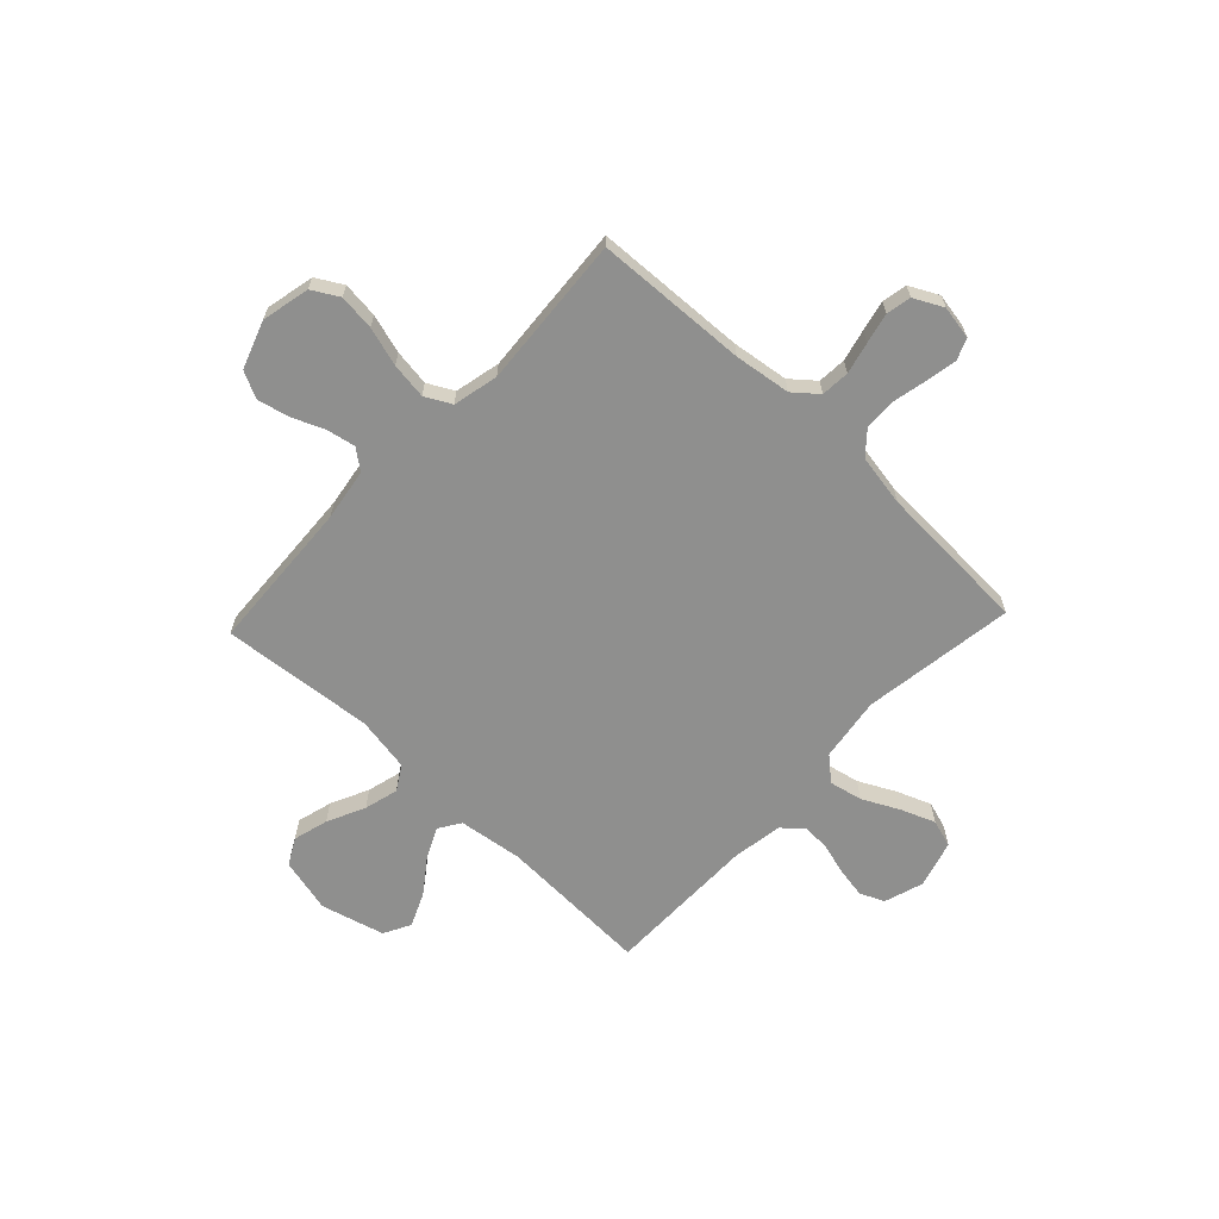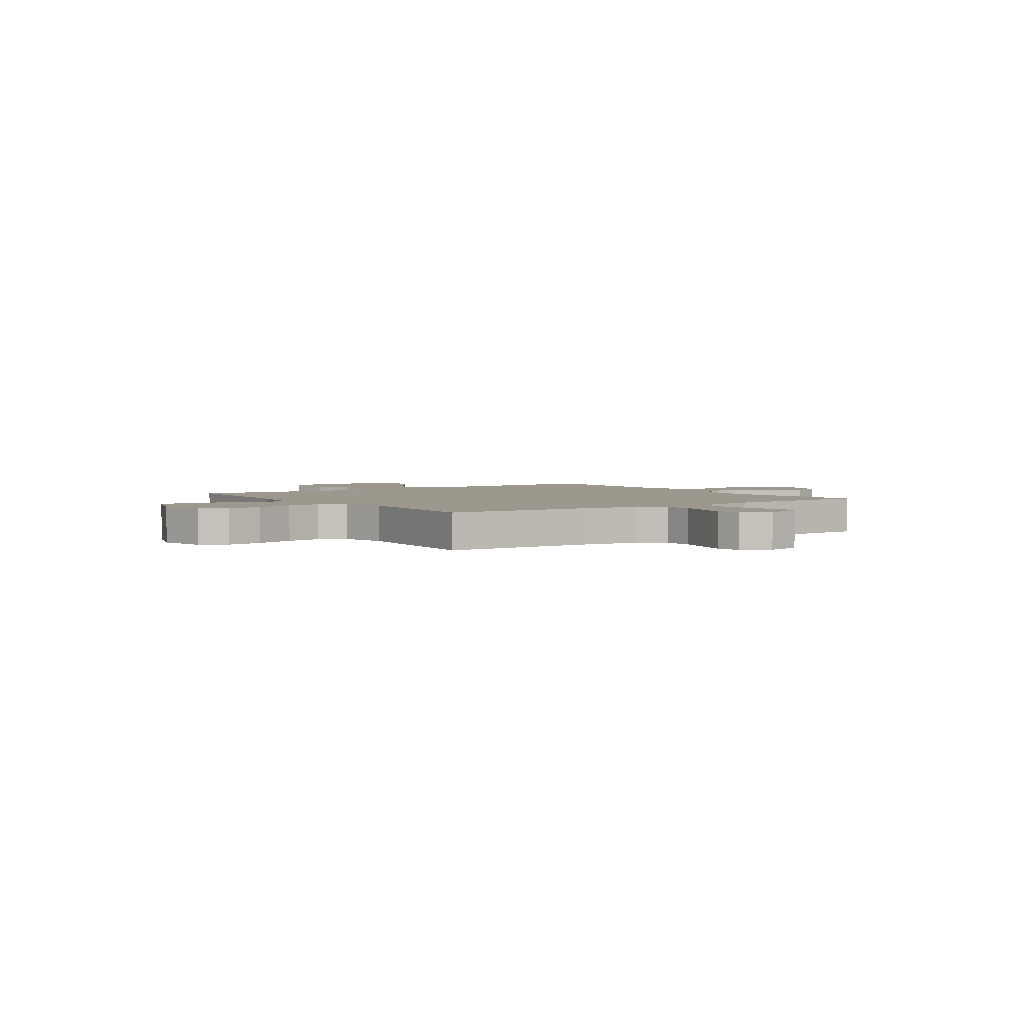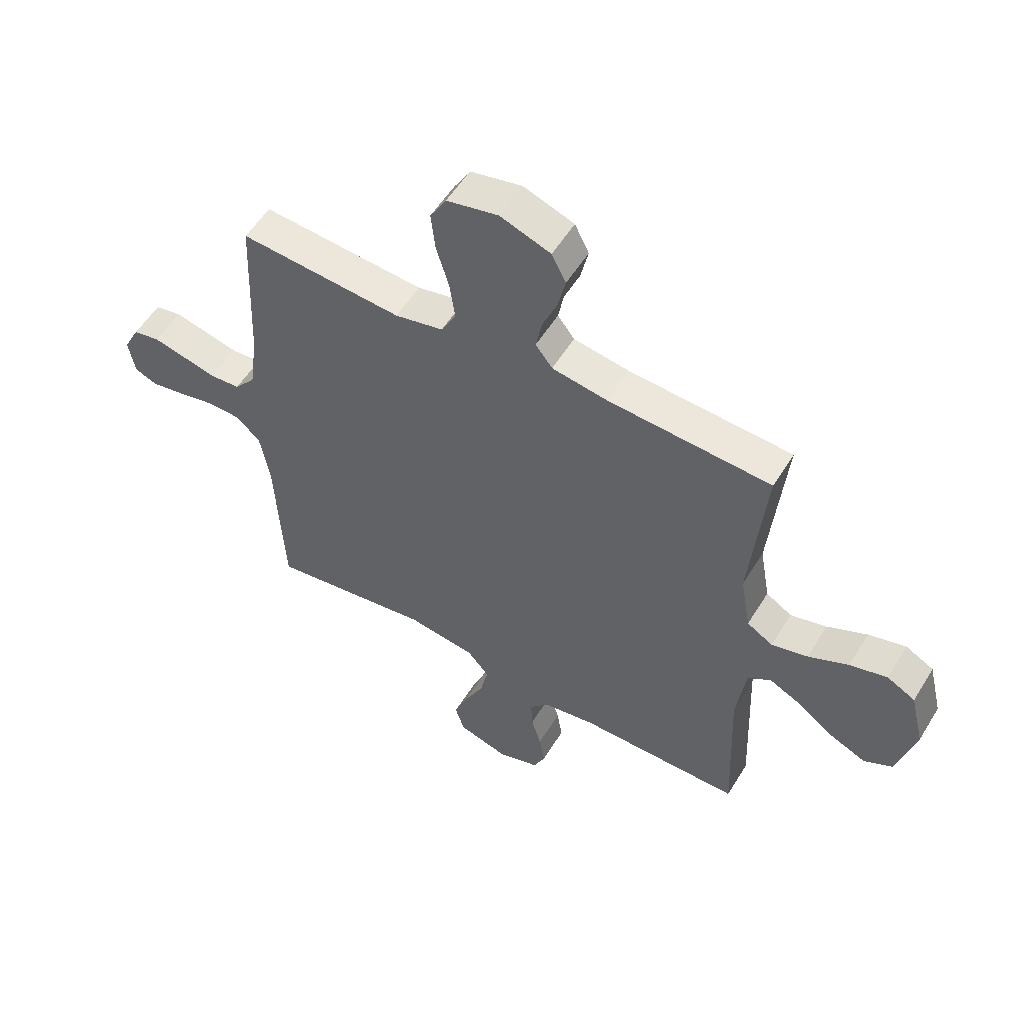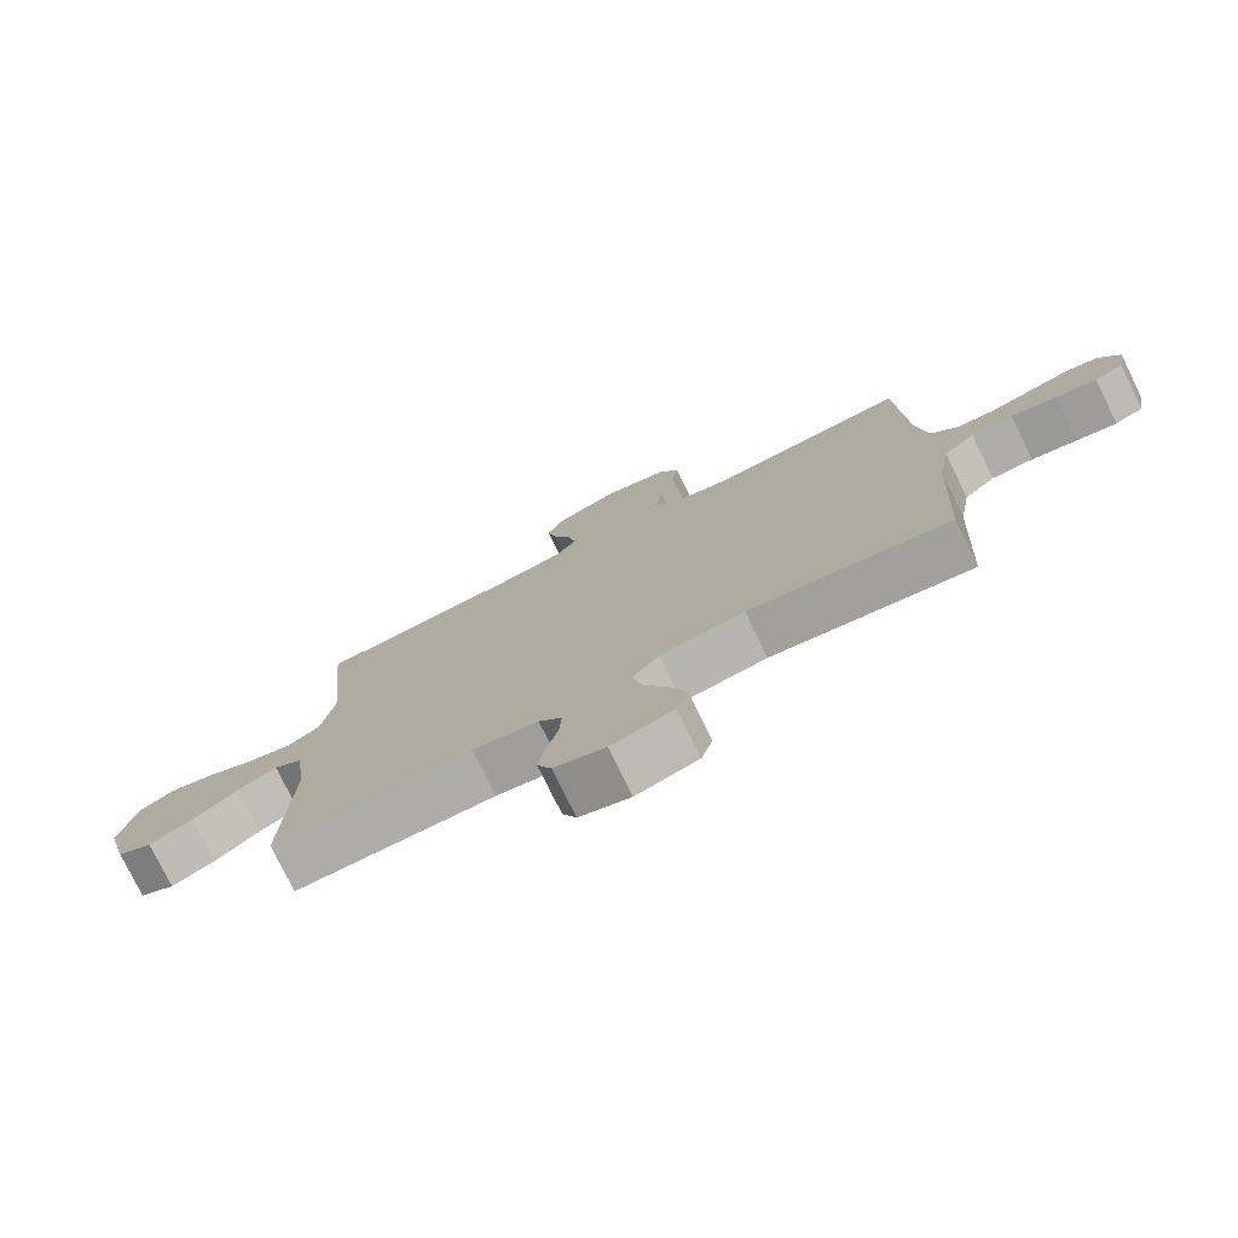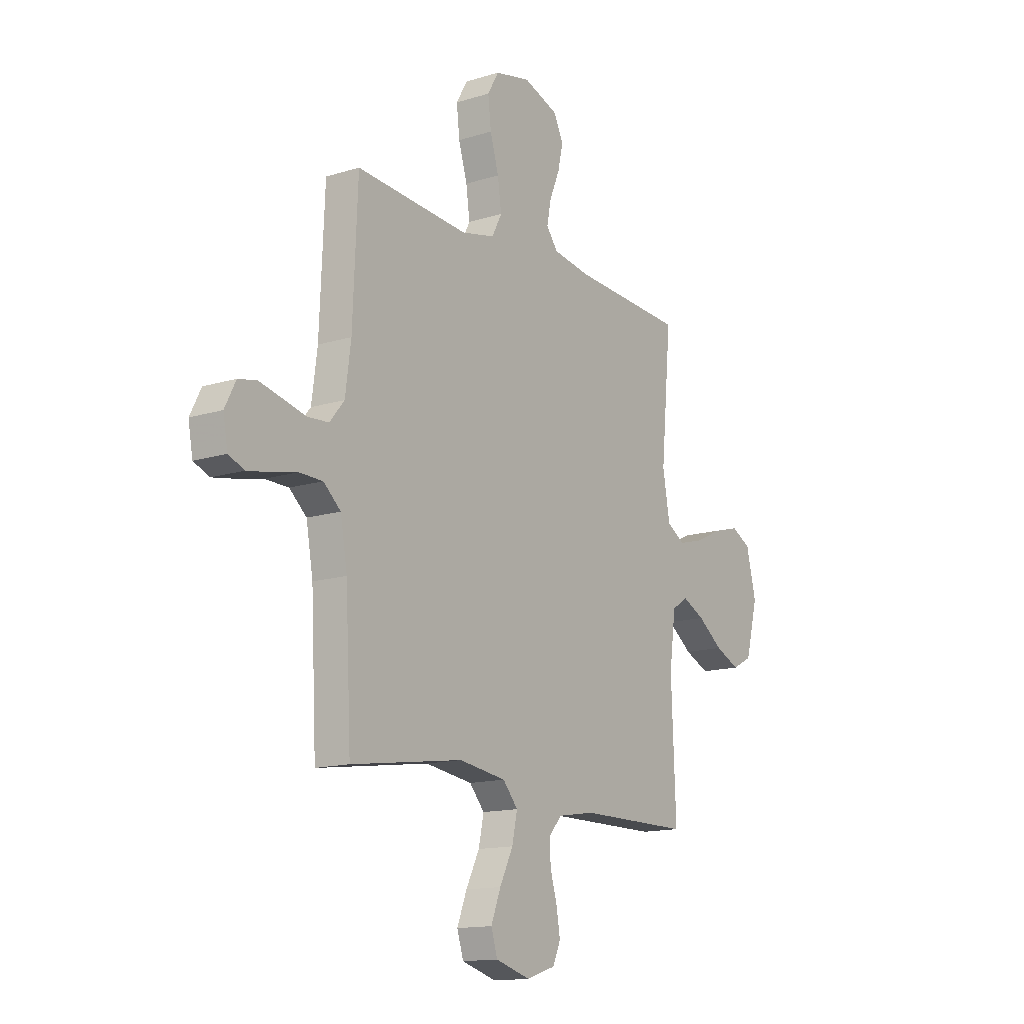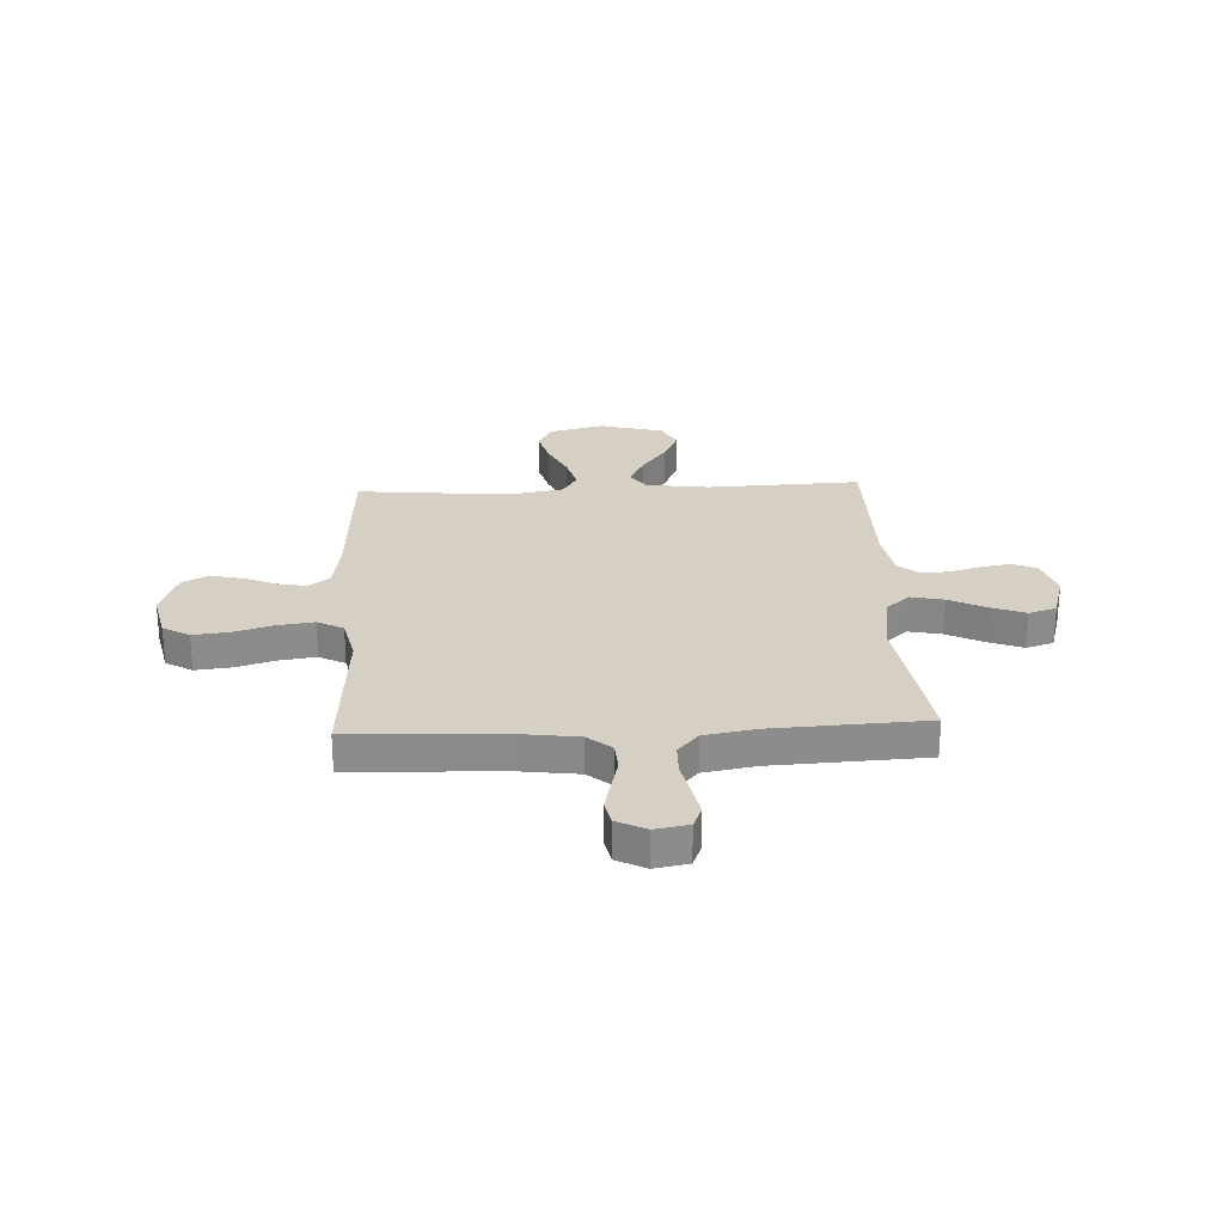
<metadata>
{"format":"obj","ext":"obj","renderer":"f3d","projection":"perspective","resolution":1024,"background":"white","views":[{"elev":-65.2,"azim":46.7,"up":"+Y"},{"elev":3.0,"azim":55.3,"up":"+Y"},{"elev":55.0,"azim":-148.9,"up":"+Z"},{"elev":-76.9,"azim":26.2,"up":"+Z"},{"elev":-14.2,"azim":124.4,"up":"+Z"},{"elev":26.1,"azim":87.2,"up":"+Y"}]}
</metadata>
<code>
v -0.5 0.07 -0.5
v -0.488 0.07 -0.2
v -0.505 0.07 -0.074
v -0.548 0.07 -0.046
v -0.608 0.07 -0.075
v -0.675 0.07 -0.124
v -0.741 0.07 -0.153
v -0.794 0.07 -0.125
v -0.827 0.07 0
v -0.801 0.07 0.107
v -0.749 0.07 0.135
v -0.68 0.07 0.116
v -0.606 0.07 0.081
v -0.539 0.07 0.063
v -0.491 0.07 0.092
v -0.472 0.07 0.2
v -0.5 0.07 0.5
v -0.2 0.07 0.517
v -0.098 0.07 0.533
v -0.067 0.07 0.573
v -0.078 0.07 0.63
v -0.105 0.07 0.694
v -0.119 0.07 0.756
v -0.093 0.07 0.808
v 0 0.07 0.841
v 0.095 0.07 0.82
v 0.125 0.07 0.768
v 0.117 0.07 0.697
v 0.094 0.07 0.62
v 0.084 0.07 0.549
v 0.111 0.07 0.498
v 0.2 0.07 0.478
v 0.5 0.07 0.5
v 0.513 0.07 0.2
v 0.528 0.07 0.089
v 0.567 0.07 0.042
v 0.623 0.07 0.038
v 0.685 0.07 0.053
v 0.745 0.07 0.067
v 0.794 0.07 0.057
v 0.823 0.07 0
v 0.811 0.07 -0.066
v 0.769 0.07 -0.083
v 0.709 0.07 -0.072
v 0.641 0.07 -0.057
v 0.579 0.07 -0.058
v 0.533 0.07 -0.098
v 0.515 0.07 -0.2
v 0.5 0.07 -0.5
v 0.2 0.07 -0.456
v 0.074 0.07 -0.474
v 0.034 0.07 -0.52
v 0.048 0.07 -0.585
v 0.084 0.07 -0.657
v 0.11 0.07 -0.724
v 0.093 0.07 -0.778
v 0 0.07 -0.805
v -0.077 0.07 -0.78
v -0.098 0.07 -0.733
v -0.088 0.07 -0.674
v -0.07 0.07 -0.612
v -0.067 0.07 -0.557
v -0.102 0.07 -0.517
v -0.2 0.07 -0.501
v -0.5 0 -0.5
v -0.488 0 -0.2
v -0.505 0 -0.074
v -0.548 0 -0.046
v -0.608 0 -0.075
v -0.675 0 -0.124
v -0.741 0 -0.153
v -0.794 0 -0.125
v -0.827 0 0
v -0.801 0 0.107
v -0.749 0 0.135
v -0.68 0 0.116
v -0.606 0 0.081
v -0.539 0 0.063
v -0.491 0 0.092
v -0.472 0 0.2
v -0.5 0 0.5
v -0.2 0 0.517
v -0.098 0 0.533
v -0.067 0 0.573
v -0.078 0 0.63
v -0.105 0 0.694
v -0.119 0 0.756
v -0.093 0 0.808
v 0 0 0.841
v 0.095 0 0.82
v 0.125 0 0.768
v 0.117 0 0.697
v 0.094 0 0.62
v 0.084 0 0.549
v 0.111 0 0.498
v 0.2 0 0.478
v 0.5 0 0.5
v 0.513 0 0.2
v 0.528 0 0.089
v 0.567 0 0.042
v 0.623 0 0.038
v 0.685 0 0.053
v 0.745 0 0.067
v 0.794 0 0.057
v 0.823 0 0
v 0.811 0 -0.066
v 0.769 0 -0.083
v 0.709 0 -0.072
v 0.641 0 -0.057
v 0.579 0 -0.058
v 0.533 0 -0.098
v 0.515 0 -0.2
v 0.5 0 -0.5
v 0.2 0 -0.456
v 0.074 0 -0.474
v 0.034 0 -0.52
v 0.048 0 -0.585
v 0.084 0 -0.657
v 0.11 0 -0.724
v 0.093 0 -0.778
v 0 0 -0.805
v -0.077 0 -0.78
v -0.098 0 -0.733
v -0.088 0 -0.674
v -0.07 0 -0.612
v -0.067 0 -0.557
v -0.102 0 -0.517
v -0.2 0 -0.501
f 58 59 60 61
f 58 61 62
f 57 58 62
f 56 57 62
f 53 54 55 56
f 53 56 62
f 52 53 62 63
f 48 49 50
f 47 48 50 51
f 46 47 51
f 42 43 44 45
f 40 41 42 45
f 40 45 46
f 37 38 39 40
f 37 40 46
f 36 37 46 51
f 32 33 34
f 31 32 34 35
f 26 27 28 29
f 26 29 30
f 25 26 30
f 24 25 30
f 21 22 23 24
f 20 21 24 30
f 19 20 30 31
f 16 17 18
f 15 16 18 19
f 10 11 12 13
f 10 13 14
f 9 10 14
f 8 9 14
f 5 6 7 8
f 4 5 8 14
f 3 4 14 15
f 64 1 2
f 51 52 63 64
f 35 36 51 64
f 19 31 35 64
f 15 19 64
f 2 3 15 64
f 125 124 123 122
f 126 125 122
f 126 122 121
f 126 121 120
f 120 119 118 117
f 126 120 117
f 127 126 117 116
f 114 113 112
f 115 114 112 111
f 115 111 110
f 109 108 107 106
f 109 106 105 104
f 110 109 104
f 104 103 102 101
f 110 104 101
f 115 110 101 100
f 98 97 96
f 99 98 96 95
f 93 92 91 90
f 94 93 90
f 94 90 89
f 94 89 88
f 88 87 86 85
f 94 88 85 84
f 95 94 84 83
f 82 81 80
f 83 82 80 79
f 77 76 75 74
f 78 77 74
f 78 74 73
f 78 73 72
f 72 71 70 69
f 78 72 69 68
f 79 78 68 67
f 66 65 128
f 128 127 116 115
f 128 115 100 99
f 128 99 95 83
f 128 83 79
f 128 79 67 66
f 1 65 66 2
f 2 66 67 3
f 3 67 68 4
f 4 68 69 5
f 5 69 70 6
f 6 70 71 7
f 7 71 72 8
f 8 72 73 9
f 9 73 74 10
f 10 74 75 11
f 11 75 76 12
f 12 76 77 13
f 13 77 78 14
f 14 78 79 15
f 15 79 80 16
f 16 80 81 17
f 17 81 82 18
f 18 82 83 19
f 19 83 84 20
f 20 84 85 21
f 21 85 86 22
f 22 86 87 23
f 23 87 88 24
f 24 88 89 25
f 25 89 90 26
f 26 90 91 27
f 27 91 92 28
f 28 92 93 29
f 29 93 94 30
f 30 94 95 31
f 31 95 96 32
f 32 96 97 33
f 33 97 98 34
f 34 98 99 35
f 35 99 100 36
f 36 100 101 37
f 37 101 102 38
f 38 102 103 39
f 39 103 104 40
f 40 104 105 41
f 41 105 106 42
f 42 106 107 43
f 43 107 108 44
f 44 108 109 45
f 45 109 110 46
f 46 110 111 47
f 47 111 112 48
f 48 112 113 49
f 49 113 114 50
f 50 114 115 51
f 51 115 116 52
f 52 116 117 53
f 53 117 118 54
f 54 118 119 55
f 55 119 120 56
f 56 120 121 57
f 57 121 122 58
f 58 122 123 59
f 59 123 124 60
f 60 124 125 61
f 61 125 126 62
f 62 126 127 63
f 63 127 128 64
f 64 128 65 1

</code>
